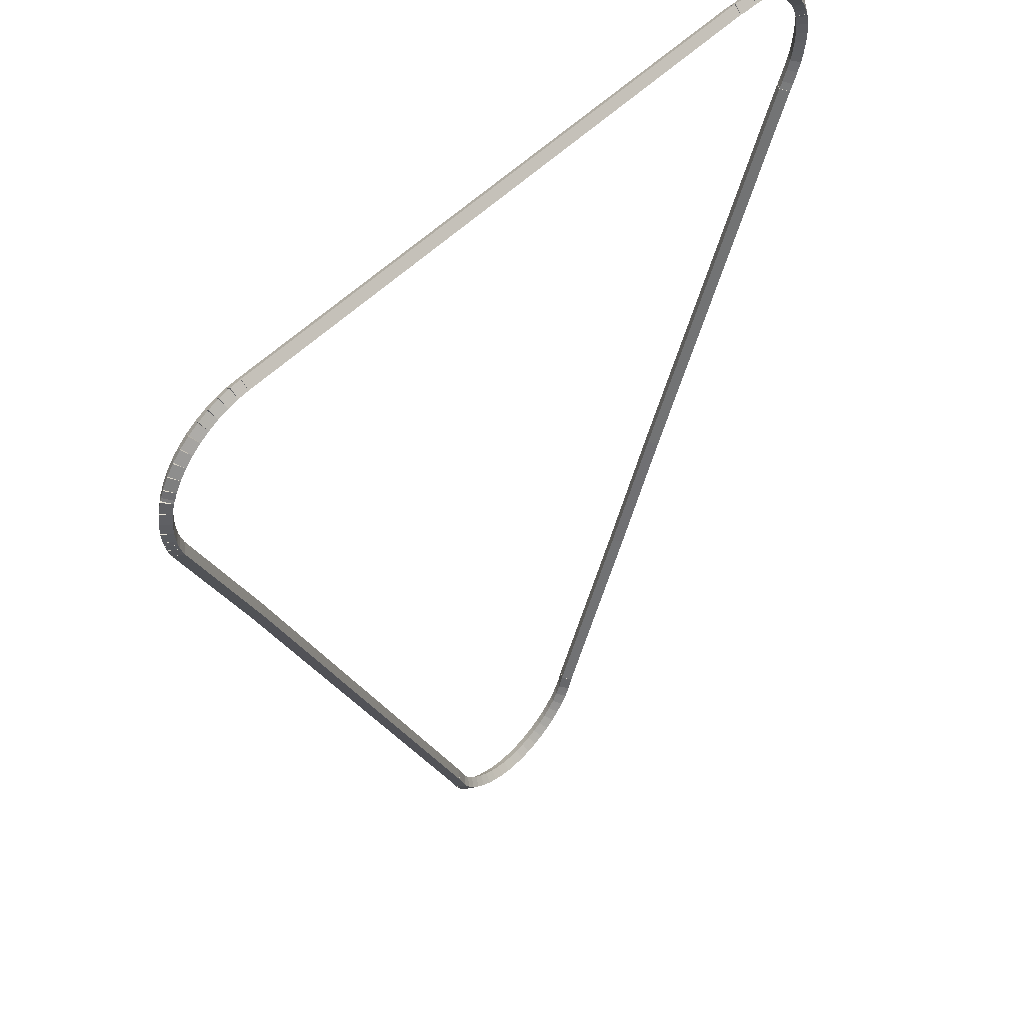
<metadata>
{"format":"obj","ext":"obj","renderer":"f3d","projection":"perspective","resolution":1024,"background":"white","views":[{"elev":51.4,"azim":-47.5,"up":"+Y"}]}
</metadata>
<code>
g base_node_132_110_0
v -47.37 18.89 66.08
v -47.35 18.98 65.98
v -47.37 18.89 65.88
v -47.39 18.79 65.98
v -47.23 18.86 66.08
v -47.2 18.95 65.98
v -47.23 18.86 65.88
v -47.25 18.76 65.98
f 1 2 3 4
f 6 2 1 5
f 5 1 4 8
f 6 5 8 7
f 8 4 3 7
f 7 3 2 6
g base_node_132_110_0
v -47.5 18.93 66.08
v -47.47 19.03 65.98
v -47.5 18.93 65.88
v -47.54 18.84 65.98
v -47.37 18.89 66.08
v -47.33 18.98 65.98
v -47.37 18.89 65.88
v -47.4 18.79 65.98
f 9 10 11 12
f 14 10 9 13
f 13 9 12 16
f 14 13 16 15
f 16 12 11 15
f 15 11 10 14
g base_node_132_110_0
v -47.63 19 66.08
v -47.59 19.09 65.98
v -47.63 19 65.88
v -47.68 18.91 65.98
v -47.5 18.93 66.08
v -47.46 19.02 65.98
v -47.5 18.93 65.88
v -47.55 18.84 65.98
f 17 18 19 20
f 22 18 17 21
f 21 17 20 24
f 22 21 24 23
f 24 20 19 23
f 23 19 18 22
g base_node_132_110_0
v -47.75 19.07 66.08
v -47.7 19.16 65.98
v -47.75 19.07 65.88
v -47.81 18.99 65.98
v -47.63 19 66.08
v -47.58 19.08 65.98
v -47.63 19 65.88
v -47.69 18.91 65.98
f 25 26 27 28
f 30 26 25 29
f 29 25 28 32
f 30 29 32 31
f 32 28 27 31
f 31 27 26 30
g base_node_132_110_0
v -47.87 19.16 66.08
v -47.8 19.24 65.98
v -47.87 19.16 65.88
v -47.93 19.09 65.98
v -47.75 19.07 66.08
v -47.69 19.15 65.98
v -47.75 19.07 65.88
v -47.82 19 65.98
f 33 34 35 36
f 38 34 33 37
f 37 33 36 40
f 38 37 40 39
f 40 36 35 39
f 39 35 34 38
g base_node_132_110_0
v -47.97 19.27 66.08
v -47.9 19.34 65.98
v -47.97 19.27 65.88
v -48.04 19.2 65.98
v -47.87 19.16 66.08
v -47.8 19.23 65.98
v -47.87 19.16 65.88
v -47.94 19.09 65.98
f 41 42 43 44
f 46 42 41 45
f 45 41 44 48
f 46 45 48 47
f 48 44 43 47
f 47 43 42 46
g base_node_132_110_0
v -48.05 19.38 66.08
v -47.97 19.44 65.98
v -48.05 19.38 65.88
v -48.13 19.32 65.98
v -47.97 19.27 66.08
v -47.89 19.33 65.98
v -47.97 19.27 65.88
v -48.05 19.2 65.98
f 49 50 51 52
f 54 50 49 53
f 53 49 52 56
f 54 53 56 55
f 56 52 51 55
f 55 51 50 54
g base_node_132_110_0
v -48.13 19.5 66.08
v -48.04 19.55 65.98
v -48.13 19.5 65.88
v -48.21 19.45 65.98
v -48.05 19.38 66.08
v -47.97 19.43 65.98
v -48.05 19.38 65.88
v -48.14 19.33 65.98
f 57 58 59 60
f 62 58 57 61
f 61 57 60 64
f 62 61 64 63
f 64 60 59 63
f 63 59 58 62
g base_node_132_110_0
v -48.13 19.51 66.08
v -48.04 19.55 65.98
v -48.13 19.51 65.88
v -48.22 19.47 65.98
v -48.13 19.5 66.08
v -48.03 19.54 65.98
v -48.13 19.5 65.88
v -48.22 19.46 65.98
f 65 66 67 68
f 70 66 65 69
f 69 65 68 72
f 70 69 72 71
f 72 68 67 71
f 71 67 66 70
g base_node_132_110_0
v -48.24 19.8 66.08
v -48.15 19.83 65.98
v -48.24 19.8 65.88
v -48.33 19.76 65.98
v -48.13 19.51 66.08
v -48.04 19.54 65.98
v -48.13 19.51 65.88
v -48.22 19.47 65.98
f 73 74 75 76
f 78 74 73 77
f 77 73 76 80
f 78 77 80 79
f 80 76 75 79
f 79 75 74 78
g base_node_132_110_0
v -51.28 26.76 66.08
v -51.19 26.8 65.98
v -51.28 26.76 65.88
v -51.37 26.72 65.98
v -48.24 19.8 66.08
v -48.15 19.84 65.98
v -48.24 19.8 65.88
v -48.33 19.75 65.98
f 81 82 83 84
f 86 82 81 85
f 85 81 84 88
f 86 85 88 87
f 88 84 83 87
f 87 83 82 86
g base_node_132_110_0
v -52.17 28.72 66.08
v -52.08 28.76 65.98
v -52.17 28.72 65.88
v -52.26 28.68 65.98
v -51.28 26.76 66.08
v -51.19 26.8 65.98
v -51.28 26.76 65.88
v -51.37 26.72 65.98
f 89 90 91 92
f 94 90 89 93
f 93 89 92 96
f 94 93 96 95
f 96 92 91 95
f 95 91 90 94
g base_node_132_110_0
v -52.22 28.85 66.08
v -52.12 28.89 65.98
v -52.22 28.85 65.88
v -52.31 28.82 65.98
v -52.17 28.72 66.08
v -52.08 28.75 65.98
v -52.17 28.72 65.88
v -52.27 28.69 65.98
f 97 98 99 100
f 102 98 97 101
f 101 97 100 104
f 102 101 104 103
f 104 100 99 103
f 103 99 98 102
g base_node_132_110_0
v -52.24 28.94 66.08
v -52.14 28.96 65.98
v -52.24 28.94 65.88
v -52.33 28.92 65.98
v -52.22 28.85 66.08
v -52.12 28.88 65.98
v -52.22 28.85 65.88
v -52.31 28.83 65.98
f 105 106 107 108
f 110 106 105 109
f 109 105 108 112
f 110 109 112 111
f 112 108 107 111
f 111 107 106 110
g base_node_132_110_0
v -52.25 29 66.08
v -52.15 29.02 65.98
v -52.25 29 65.88
v -52.35 28.99 65.98
v -52.24 28.94 66.08
v -52.14 28.96 65.98
v -52.24 28.94 65.88
v -52.33 28.92 65.98
f 113 114 115 116
f 118 114 113 117
f 117 113 116 120
f 118 117 120 119
f 120 116 115 119
f 119 115 114 118
g base_node_132_110_0
v -52.26 29.15 66.08
v -52.16 29.16 65.98
v -52.26 29.15 65.88
v -52.36 29.14 65.98
v -52.25 29 66.08
v -52.15 29.01 65.98
v -52.25 29 65.88
v -52.35 29 65.98
f 121 122 123 124
f 126 122 121 125
f 125 121 124 128
f 126 125 128 127
f 128 124 123 127
f 127 123 122 126
g base_node_132_110_0
v -52.26 29.29 66.08
v -52.16 29.29 65.98
v -52.26 29.29 65.88
v -52.36 29.29 65.98
v -52.26 29.15 66.08
v -52.16 29.14 65.98
v -52.26 29.15 65.88
v -52.36 29.15 65.98
f 129 130 131 132
f 134 130 129 133
f 133 129 132 136
f 134 133 136 135
f 136 132 131 135
f 135 131 130 134
g base_node_132_110_0
v -52.24 29.43 66.08
v -52.14 29.42 65.98
v -52.24 29.43 65.88
v -52.34 29.45 65.98
v -52.26 29.29 66.08
v -52.16 29.28 65.98
v -52.26 29.29 65.88
v -52.36 29.3 65.98
f 137 138 139 140
f 142 138 137 141
f 141 137 140 144
f 142 141 144 143
f 144 140 139 143
f 143 139 138 142
g base_node_132_110_0
v -52.2 29.57 66.08
v -52.1 29.55 65.98
v -52.2 29.57 65.88
v -52.3 29.6 65.98
v -52.24 29.43 66.08
v -52.14 29.41 65.98
v -52.24 29.43 65.88
v -52.33 29.46 65.98
f 145 146 147 148
f 150 146 145 149
f 149 145 148 152
f 150 149 152 151
f 152 148 147 151
f 151 147 146 150
g base_node_132_110_0
v -52.18 29.61 66.08
v -52.09 29.56 65.98
v -52.18 29.61 65.88
v -52.27 29.66 65.98
v -52.2 29.57 66.08
v -52.11 29.53 65.98
v -52.2 29.57 65.88
v -52.29 29.62 65.98
f 153 154 155 156
f 158 154 153 157
f 157 153 156 160
f 158 157 160 159
f 160 156 155 159
f 159 155 154 158
g base_node_132_110_0
v -52.14 29.7 66.08
v -52.05 29.66 65.98
v -52.14 29.7 65.88
v -52.24 29.74 65.98
v -52.18 29.61 66.08
v -52.09 29.57 65.98
v -52.18 29.61 65.88
v -52.27 29.65 65.98
f 161 162 163 164
f 166 162 161 165
f 165 161 164 168
f 166 165 168 167
f 168 164 163 167
f 167 163 162 166
g base_node_132_110_0
v -52.07 29.83 66.08
v -51.98 29.78 65.98
v -52.07 29.83 65.88
v -52.16 29.88 65.98
v -52.14 29.7 66.08
v -52.06 29.65 65.98
v -52.14 29.7 65.88
v -52.23 29.75 65.98
f 169 170 171 172
f 174 170 169 173
f 173 169 172 176
f 174 173 176 175
f 176 172 171 175
f 175 171 170 174
g base_node_132_110_0
v -51.98 29.94 66.08
v -51.9 29.88 65.98
v -51.98 29.94 65.88
v -52.06 30 65.98
v -52.07 29.83 66.08
v -51.99 29.77 65.98
v -52.07 29.83 65.88
v -52.15 29.89 65.98
f 177 178 179 180
f 182 178 177 181
f 181 177 180 184
f 182 181 184 183
f 184 180 179 183
f 183 179 178 182
g base_node_132_110_0
v -51.88 30.05 66.08
v -51.8 29.98 65.98
v -51.88 30.05 65.88
v -51.95 30.12 65.98
v -51.98 29.94 66.08
v -51.91 29.87 65.98
v -51.98 29.94 65.88
v -52.05 30.01 65.98
f 185 186 187 188
f 190 186 185 189
f 189 185 188 192
f 190 189 192 191
f 192 188 187 191
f 191 187 186 190
g base_node_132_110_0
v -51.76 30.14 66.08
v -51.7 30.06 65.98
v -51.76 30.14 65.88
v -51.82 30.22 65.98
v -51.88 30.05 66.08
v -51.81 29.97 65.98
v -51.88 30.05 65.88
v -51.94 30.13 65.98
f 193 194 195 196
f 198 194 193 197
f 197 193 196 200
f 198 197 200 199
f 200 196 195 199
f 199 195 194 198
g base_node_132_110_0
v -51.63 30.22 66.08
v -51.58 30.13 65.98
v -51.63 30.22 65.88
v -51.68 30.3 65.98
v -51.76 30.14 66.08
v -51.71 30.05 65.98
v -51.76 30.14 65.88
v -51.81 30.23 65.98
f 201 202 203 204
f 206 202 201 205
f 205 201 204 208
f 206 205 208 207
f 208 204 203 207
f 207 203 202 206
g base_node_132_110_0
v -51.5 30.28 66.08
v -51.45 30.19 65.98
v -51.5 30.28 65.88
v -51.54 30.37 65.98
v -51.63 30.22 66.08
v -51.59 30.13 65.98
v -51.63 30.22 65.88
v -51.67 30.31 65.98
f 209 210 211 212
f 214 210 209 213
f 213 209 212 216
f 214 213 216 215
f 216 212 211 215
f 215 211 210 214
g base_node_132_110_0
v -51.36 30.32 66.08
v -51.33 30.23 65.98
v -51.36 30.32 65.88
v -51.39 30.42 65.98
v -51.5 30.28 66.08
v -51.47 30.18 65.98
v -51.5 30.28 65.88
v -51.53 30.37 65.98
f 217 218 219 220
f 222 218 217 221
f 221 217 220 224
f 222 221 224 223
f 224 220 219 223
f 223 219 218 222
g base_node_132_110_0
v -51.21 30.35 66.08
v -51.19 30.25 65.98
v -51.21 30.35 65.88
v -51.23 30.45 65.98
v -51.36 30.32 66.08
v -51.34 30.23 65.98
v -51.36 30.32 65.88
v -51.37 30.42 65.98
f 225 226 227 228
f 230 226 225 229
f 229 225 228 232
f 230 229 232 231
f 232 228 227 231
f 231 227 226 230
g base_node_132_110_0
v -51.07 30.36 66.08
v -51.06 30.26 65.98
v -51.07 30.36 65.88
v -51.08 30.46 65.98
v -51.21 30.35 66.08
v -51.21 30.25 65.98
v -51.21 30.35 65.88
v -51.22 30.45 65.98
f 233 234 235 236
f 238 234 233 237
f 237 233 236 240
f 238 237 240 239
f 240 236 235 239
f 239 235 234 238
g base_node_132_110_0
v -43.25 30.37 66.08
v -43.25 30.27 65.98
v -43.25 30.37 65.88
v -43.25 30.47 65.98
v -51.07 30.36 66.08
v -51.07 30.26 65.98
v -51.07 30.36 65.88
v -51.07 30.46 65.98
f 241 242 243 244
f 246 242 241 245
f 245 241 244 248
f 246 245 248 247
f 248 244 243 247
f 247 243 242 246
g base_node_132_110_0
v -43.16 30.36 66.08
v -43.17 30.26 65.98
v -43.16 30.36 65.88
v -43.14 30.46 65.98
v -43.25 30.37 66.08
v -43.26 30.27 65.98
v -43.25 30.37 65.88
v -43.24 30.47 65.98
f 249 250 251 252
f 254 250 249 253
f 253 249 252 256
f 254 253 256 255
f 256 252 251 255
f 255 251 250 254
g base_node_132_110_0
v -42.97 30.36 66.08
v -42.97 30.26 65.98
v -42.97 30.36 65.88
v -42.96 30.46 65.98
v -43.16 30.36 66.08
v -43.16 30.26 65.98
v -43.16 30.36 65.88
v -43.15 30.46 65.98
f 257 258 259 260
f 262 258 257 261
f 261 257 260 264
f 262 261 264 263
f 264 260 259 263
f 263 259 258 262
g base_node_132_110_0
v -42.82 30.34 66.08
v -42.83 30.24 65.98
v -42.82 30.34 65.88
v -42.81 30.44 65.98
v -42.97 30.36 66.08
v -42.98 30.26 65.98
v -42.97 30.36 65.88
v -42.95 30.46 65.98
f 265 266 267 268
f 270 266 265 269
f 269 265 268 272
f 270 269 272 271
f 272 268 267 271
f 271 267 266 270
g base_node_132_110_0
v -42.68 30.31 66.08
v -42.7 30.21 65.98
v -42.68 30.31 65.88
v -42.66 30.4 65.98
v -42.82 30.34 66.08
v -42.85 30.24 65.98
v -42.82 30.34 65.88
v -42.8 30.44 65.98
f 273 274 275 276
f 278 274 273 277
f 277 273 276 280
f 278 277 280 279
f 280 276 275 279
f 279 275 274 278
g base_node_132_110_0
v -42.54 30.25 66.08
v -42.58 30.16 65.98
v -42.54 30.25 65.88
v -42.51 30.35 65.98
v -42.68 30.31 66.08
v -42.71 30.21 65.98
v -42.68 30.31 65.88
v -42.64 30.4 65.98
f 281 282 283 284
f 286 282 281 285
f 285 281 284 288
f 286 285 288 287
f 288 284 283 287
f 287 283 282 286
g base_node_132_110_0
v -42.41 30.19 66.08
v -42.45 30.1 65.98
v -42.41 30.19 65.88
v -42.36 30.28 65.98
v -42.54 30.25 66.08
v -42.59 30.17 65.98
v -42.54 30.25 65.88
v -42.5 30.34 65.98
f 289 290 291 292
f 294 290 289 293
f 293 289 292 296
f 294 293 296 295
f 296 292 291 295
f 295 291 290 294
g base_node_132_110_0
v -42.29 30.1 66.08
v -42.34 30.02 65.98
v -42.29 30.1 65.88
v -42.23 30.19 65.98
v -42.41 30.19 66.08
v -42.46 30.1 65.98
v -42.41 30.19 65.88
v -42.35 30.27 65.98
f 297 298 299 300
f 302 298 297 301
f 301 297 300 304
f 302 301 304 303
f 304 300 299 303
f 303 299 298 302
g base_node_132_110_0
v -42.17 30.01 66.08
v -42.24 29.93 65.98
v -42.17 30.01 65.88
v -42.11 30.08 65.98
v -42.29 30.1 66.08
v -42.35 30.03 65.98
v -42.29 30.1 65.88
v -42.22 30.18 65.98
f 305 306 307 308
f 310 306 305 309
f 309 305 308 312
f 310 309 312 311
f 312 308 307 311
f 311 307 306 310
g base_node_132_110_0
v -42.07 29.9 66.08
v -42.15 29.83 65.98
v -42.07 29.9 65.88
v -42 29.96 65.98
v -42.17 30.01 66.08
v -42.25 29.94 65.98
v -42.17 30.01 65.88
v -42.1 30.07 65.98
f 313 314 315 316
f 318 314 313 317
f 317 313 316 320
f 318 317 320 319
f 320 316 315 319
f 319 315 314 318
g base_node_132_110_0
v -41.99 29.77 66.08
v -42.07 29.72 65.98
v -41.99 29.77 65.88
v -41.91 29.83 65.98
v -42.07 29.9 66.08
v -42.16 29.84 65.98
v -42.07 29.9 65.88
v -41.99 29.95 65.98
f 321 322 323 324
f 326 322 321 325
f 325 321 324 328
f 326 325 328 327
f 328 324 323 327
f 327 323 322 326
g base_node_132_110_0
v -41.92 29.64 66.08
v -42.01 29.6 65.98
v -41.92 29.64 65.88
v -41.84 29.69 65.98
v -41.99 29.77 66.08
v -42.08 29.73 65.98
v -41.99 29.77 65.88
v -41.9 29.82 65.98
f 329 330 331 332
f 334 330 329 333
f 333 329 332 336
f 334 333 336 335
f 336 332 331 335
f 335 331 330 334
g base_node_132_110_0
v -41.89 29.55 66.08
v -41.99 29.52 65.98
v -41.89 29.55 65.88
v -41.8 29.59 65.98
v -41.92 29.64 66.08
v -42.02 29.61 65.98
v -41.92 29.64 65.88
v -41.83 29.67 65.98
f 337 338 339 340
f 342 338 337 341
f 341 337 340 344
f 342 341 344 343
f 344 340 339 343
f 343 339 338 342
g base_node_132_110_0
v -41.88 29.52 66.08
v -41.97 29.47 65.98
v -41.88 29.52 65.88
v -41.79 29.56 65.98
v -41.89 29.55 66.08
v -41.99 29.51 65.98
v -41.89 29.55 65.88
v -41.8 29.6 65.98
f 345 346 347 348
f 350 346 345 349
f 349 345 348 352
f 350 349 352 351
f 352 348 347 351
f 351 347 346 350
g base_node_132_110_0
v -41.85 29.37 66.08
v -41.94 29.35 65.98
v -41.85 29.37 65.88
v -41.75 29.39 65.98
v -41.88 29.52 66.08
v -41.98 29.5 65.98
v -41.88 29.52 65.88
v -41.78 29.54 65.98
f 353 354 355 356
f 358 354 353 357
f 357 353 356 360
f 358 357 360 359
f 360 356 355 359
f 359 355 354 358
g base_node_132_110_0
v -41.83 29.23 66.08
v -41.93 29.22 65.98
v -41.83 29.23 65.88
v -41.73 29.24 65.98
v -41.85 29.37 66.08
v -41.95 29.37 65.98
v -41.85 29.37 65.88
v -41.75 29.38 65.98
f 361 362 363 364
f 366 362 361 365
f 365 361 364 368
f 366 365 368 367
f 368 364 363 367
f 367 363 362 366
g base_node_132_110_0
v -41.84 29.09 66.08
v -41.94 29.09 65.98
v -41.84 29.09 65.88
v -41.74 29.08 65.98
v -41.83 29.23 66.08
v -41.93 29.23 65.98
v -41.83 29.23 65.88
v -41.73 29.23 65.98
f 369 370 371 372
f 374 370 369 373
f 373 369 372 376
f 374 373 376 375
f 376 372 371 375
f 375 371 370 374
g base_node_132_110_0
v -41.86 28.95 66.08
v -41.96 28.96 65.98
v -41.86 28.95 65.88
v -41.76 28.93 65.98
v -41.84 29.09 66.08
v -41.94 29.1 65.98
v -41.84 29.09 65.88
v -41.74 29.07 65.98
f 377 378 379 380
f 382 378 377 381
f 381 377 380 384
f 382 381 384 383
f 384 380 379 383
f 383 379 378 382
g base_node_132_110_0
v -41.87 28.88 66.08
v -41.97 28.9 65.98
v -41.87 28.88 65.88
v -41.77 28.86 65.98
v -41.86 28.95 66.08
v -41.96 28.97 65.98
v -41.86 28.95 65.88
v -41.76 28.93 65.98
f 385 386 387 388
f 390 386 385 389
f 389 385 388 392
f 390 389 392 391
f 392 388 387 391
f 391 387 386 390
g base_node_132_110_0
v -41.89 28.8 66.08
v -41.99 28.82 65.98
v -41.89 28.8 65.88
v -41.8 28.77 65.98
v -41.87 28.88 66.08
v -41.97 28.91 65.98
v -41.87 28.88 65.88
v -41.78 28.85 65.98
f 393 394 395 396
f 398 394 393 397
f 397 393 396 400
f 398 397 400 399
f 400 396 395 399
f 399 395 394 398
g base_node_132_110_0
v -41.95 28.67 66.08
v -42.04 28.71 65.98
v -41.95 28.67 65.88
v -41.85 28.63 65.98
v -41.89 28.8 66.08
v -41.99 28.84 65.98
v -41.89 28.8 65.88
v -41.8 28.76 65.98
f 401 402 403 404
f 406 402 401 405
f 405 401 404 408
f 406 405 408 407
f 408 404 403 407
f 407 403 402 406
g base_node_132_110_0
v -42.02 28.52 66.08
v -42.11 28.56 65.98
v -42.02 28.52 65.88
v -41.92 28.48 65.98
v -41.95 28.67 66.08
v -42.04 28.71 65.98
v -41.95 28.67 65.88
v -41.86 28.63 65.98
f 409 410 411 412
f 414 410 409 413
f 413 409 412 416
f 414 413 416 415
f 416 412 411 415
f 415 411 410 414
g base_node_132_110_0
v -42.06 28.43 66.08
v -42.15 28.48 65.98
v -42.06 28.43 65.88
v -41.97 28.39 65.98
v -42.02 28.52 66.08
v -42.1 28.57 65.98
v -42.02 28.52 65.88
v -41.93 28.47 65.98
f 417 418 419 420
f 422 418 417 421
f 421 417 420 424
f 422 421 424 423
f 424 420 419 423
f 423 419 418 422
g base_node_132_110_0
v -42.29 27.94 66.08
v -42.38 27.98 65.98
v -42.29 27.94 65.88
v -42.2 27.9 65.98
v -42.06 28.43 66.08
v -42.15 28.48 65.98
v -42.06 28.43 65.88
v -41.97 28.39 65.98
f 425 426 427 428
f 430 426 425 429
f 429 425 428 432
f 430 429 432 431
f 432 428 427 431
f 431 427 426 430
g base_node_132_110_0
v -44.23 23.57 66.08
v -44.32 23.61 65.98
v -44.23 23.57 65.88
v -44.14 23.53 65.98
v -42.29 27.94 66.08
v -42.38 27.98 65.98
v -42.29 27.94 65.88
v -42.2 27.9 65.98
f 433 434 435 436
f 438 434 433 437
f 437 433 436 440
f 438 437 440 439
f 440 436 435 439
f 439 435 434 438
g base_node_132_110_0
v -44.88 22.03 66.08
v -44.97 22.07 65.98
v -44.88 22.03 65.88
v -44.79 21.99 65.98
v -44.23 23.57 66.08
v -44.32 23.61 65.98
v -44.23 23.57 65.88
v -44.14 23.53 65.98
f 441 442 443 444
f 446 442 441 445
f 445 441 444 448
f 446 445 448 447
f 448 444 443 447
f 447 443 442 446
g base_node_132_110_0
v -45.89 19.74 66.08
v -45.98 19.78 65.98
v -45.89 19.74 65.88
v -45.79 19.7 65.98
v -44.88 22.03 66.08
v -44.97 22.07 65.98
v -44.88 22.03 65.88
v -44.79 21.99 65.98
f 449 450 451 452
f 454 450 449 453
f 453 449 452 456
f 454 453 456 455
f 456 452 451 455
f 455 451 450 454
g base_node_132_110_0
v -45.94 19.58 66.08
v -46.04 19.61 65.98
v -45.94 19.58 65.88
v -45.85 19.54 65.98
v -45.89 19.74 66.08
v -45.98 19.77 65.98
v -45.89 19.74 65.88
v -45.79 19.71 65.98
f 457 458 459 460
f 462 458 457 461
f 461 457 460 464
f 462 461 464 463
f 464 460 459 463
f 463 459 458 462
g base_node_132_110_0
v -45.94 19.57 66.08
v -46.03 19.61 65.98
v -45.94 19.57 65.88
v -45.85 19.53 65.98
v -45.94 19.58 66.08
v -46.03 19.62 65.98
v -45.94 19.58 65.88
v -45.85 19.54 65.98
f 465 466 467 468
f 470 466 465 469
f 469 465 468 472
f 470 469 472 471
f 472 468 467 471
f 471 467 466 470
g base_node_132_110_0
v -46.01 19.45 66.08
v -46.1 19.49 65.98
v -46.01 19.45 65.88
v -45.92 19.4 65.98
v -45.94 19.57 66.08
v -46.03 19.62 65.98
v -45.94 19.57 65.88
v -45.85 19.53 65.98
f 473 474 475 476
f 478 474 473 477
f 477 473 476 480
f 478 477 480 479
f 480 476 475 479
f 479 475 474 478
g base_node_132_110_0
v -46.08 19.33 66.08
v -46.17 19.39 65.98
v -46.08 19.33 65.88
v -46 19.27 65.98
v -46.01 19.45 66.08
v -46.09 19.5 65.98
v -46.01 19.45 65.88
v -45.92 19.39 65.98
f 481 482 483 484
f 486 482 481 485
f 485 481 484 488
f 486 485 488 487
f 488 484 483 487
f 487 483 482 486
g base_node_132_110_0
v -46.18 19.22 66.08
v -46.25 19.29 65.98
v -46.18 19.22 65.88
v -46.1 19.16 65.98
v -46.08 19.33 66.08
v -46.16 19.4 65.98
v -46.08 19.33 65.88
v -46.01 19.27 65.98
f 489 490 491 492
f 494 490 489 493
f 493 489 492 496
f 494 493 496 495
f 496 492 491 495
f 495 491 490 494
g base_node_132_110_0
v -46.28 19.13 66.08
v -46.35 19.2 65.98
v -46.28 19.13 65.88
v -46.22 19.05 65.98
v -46.18 19.22 66.08
v -46.25 19.3 65.98
v -46.18 19.22 65.88
v -46.11 19.15 65.98
f 497 498 499 500
f 502 498 497 501
f 501 497 500 504
f 502 501 504 503
f 504 500 499 503
f 503 499 498 502
g base_node_132_110_0
v -46.4 19.04 66.08
v -46.46 19.12 65.98
v -46.4 19.04 65.88
v -46.34 18.96 65.98
v -46.28 19.13 66.08
v -46.34 19.21 65.98
v -46.28 19.13 65.88
v -46.22 19.04 65.98
f 505 506 507 508
f 510 506 505 509
f 509 505 508 512
f 510 509 512 511
f 512 508 507 511
f 511 507 506 510
g base_node_132_110_0
v -46.52 18.97 66.08
v -46.57 19.06 65.98
v -46.52 18.97 65.88
v -46.47 18.88 65.98
v -46.4 19.04 66.08
v -46.45 19.13 65.98
v -46.4 19.04 65.88
v -46.35 18.95 65.98
f 513 514 515 516
f 518 514 513 517
f 517 513 516 520
f 518 517 520 519
f 520 516 515 519
f 519 515 514 518
g base_node_132_110_0
v -46.66 18.91 66.08
v -46.7 19 65.98
v -46.66 18.91 65.88
v -46.62 18.82 65.98
v -46.52 18.97 66.08
v -46.56 19.06 65.98
v -46.52 18.97 65.88
v -46.48 18.88 65.98
f 521 522 523 524
f 526 522 521 525
f 525 521 524 528
f 526 525 528 527
f 528 524 523 527
f 527 523 522 526
g base_node_132_110_0
v -46.8 18.87 66.08
v -46.82 18.97 65.98
v -46.8 18.87 65.88
v -46.77 18.78 65.98
v -46.66 18.91 66.08
v -46.69 19.01 65.98
v -46.66 18.91 65.88
v -46.63 18.82 65.98
f 529 530 531 532
f 534 530 529 533
f 533 529 532 536
f 534 533 536 535
f 536 532 531 535
f 535 531 530 534
g base_node_132_110_0
v -46.94 18.85 66.08
v -46.95 18.95 65.98
v -46.94 18.85 65.88
v -46.92 18.75 65.98
v -46.8 18.87 66.08
v -46.81 18.97 65.98
v -46.8 18.87 65.88
v -46.78 18.77 65.98
f 537 538 539 540
f 542 538 537 541
f 541 537 540 544
f 542 541 544 543
f 544 540 539 543
f 543 539 538 542
g base_node_132_110_0
v -47.08 18.84 66.08
v -47.09 18.94 65.98
v -47.08 18.84 65.88
v -47.08 18.74 65.98
v -46.94 18.85 66.08
v -46.94 18.95 65.98
v -46.94 18.85 65.88
v -46.93 18.75 65.98
f 545 546 547 548
f 550 546 545 549
f 549 545 548 552
f 550 549 552 551
f 552 548 547 551
f 551 547 546 550
g base_node_132_110_0
v -47.23 18.86 66.08
v -47.22 18.96 65.98
v -47.23 18.86 65.88
v -47.24 18.76 65.98
v -47.08 18.84 66.08
v -47.07 18.94 65.98
v -47.08 18.84 65.88
v -47.09 18.74 65.98
f 553 554 555 556
f 558 554 553 557
f 557 553 556 560
f 558 557 560 559
f 560 556 555 559
f 559 555 554 558

</code>
